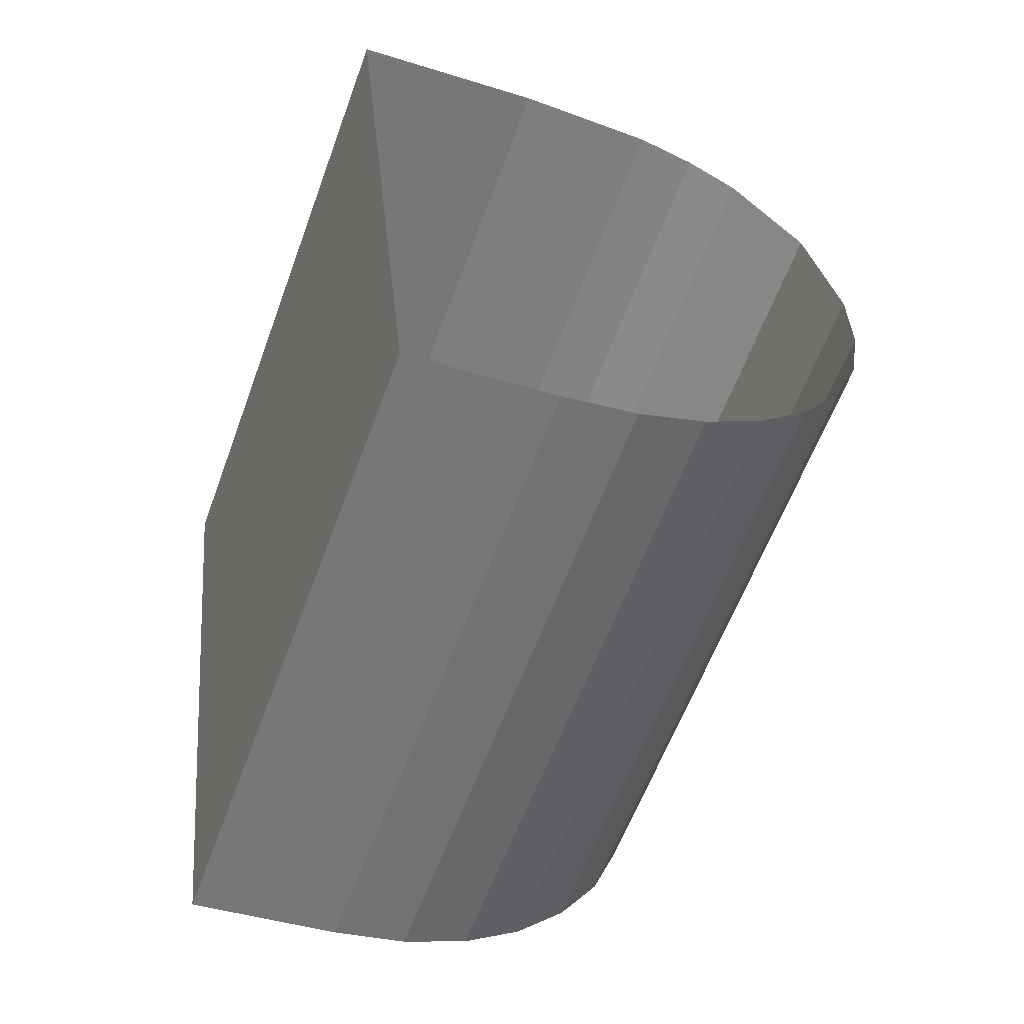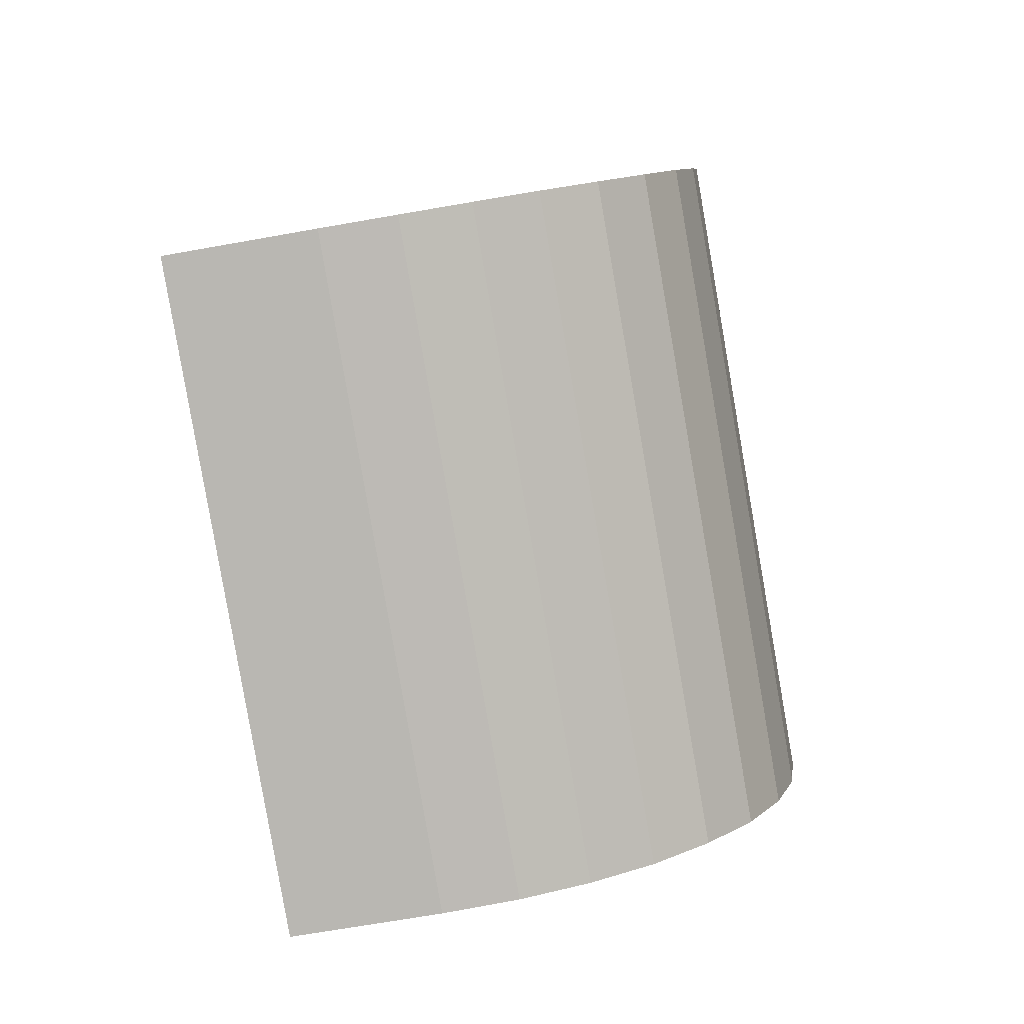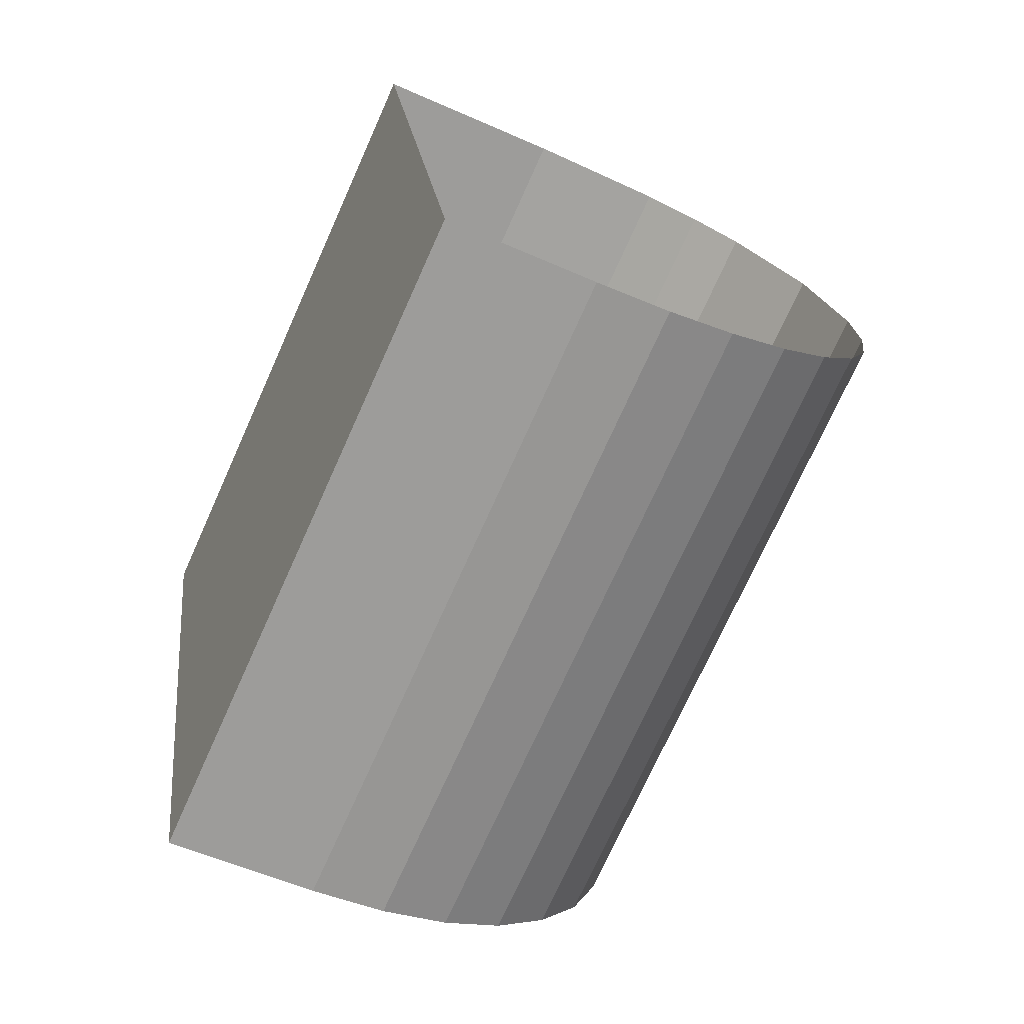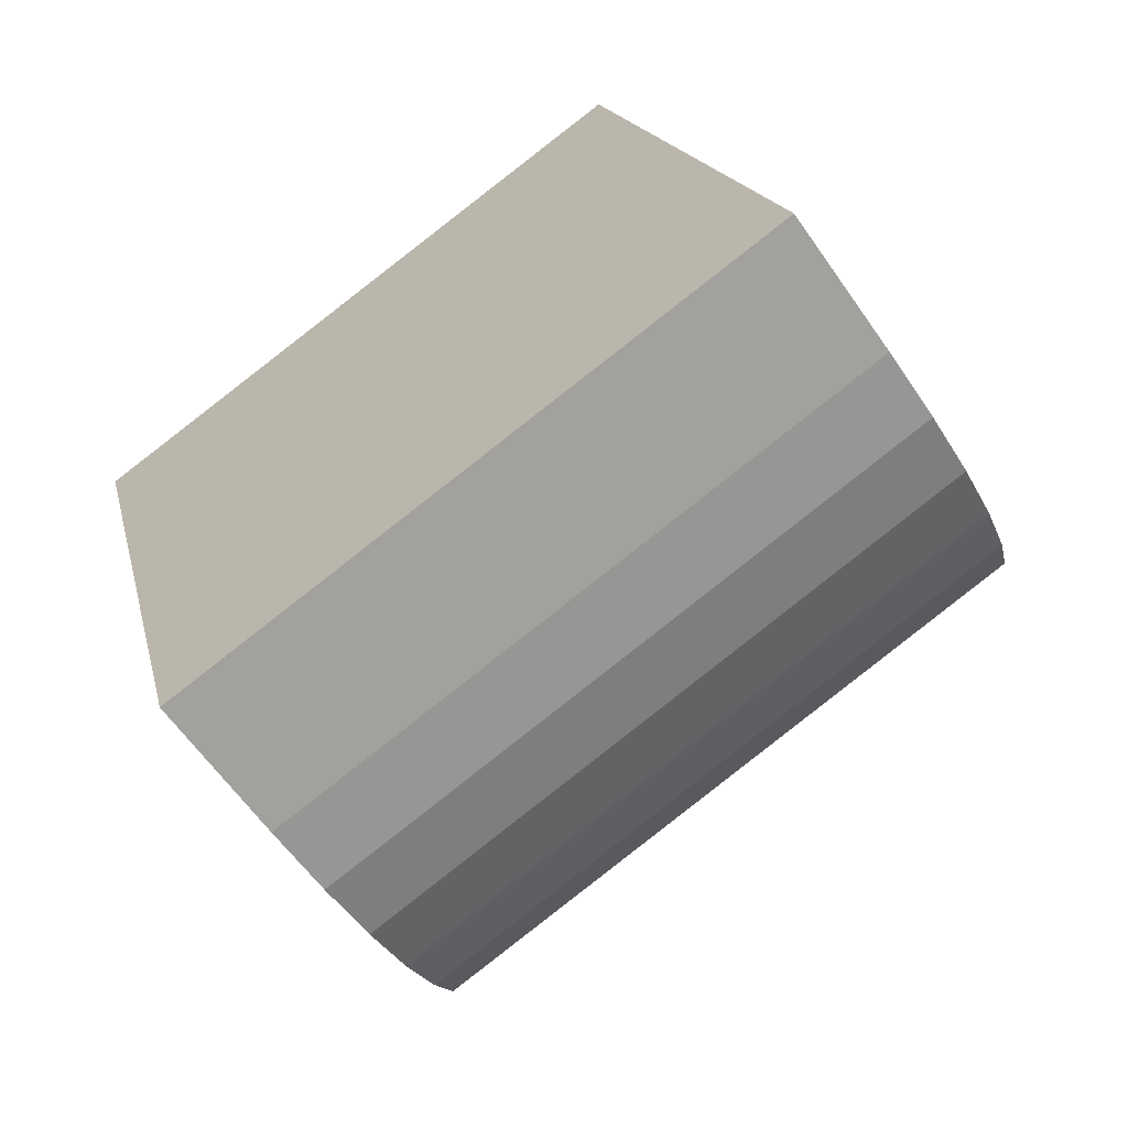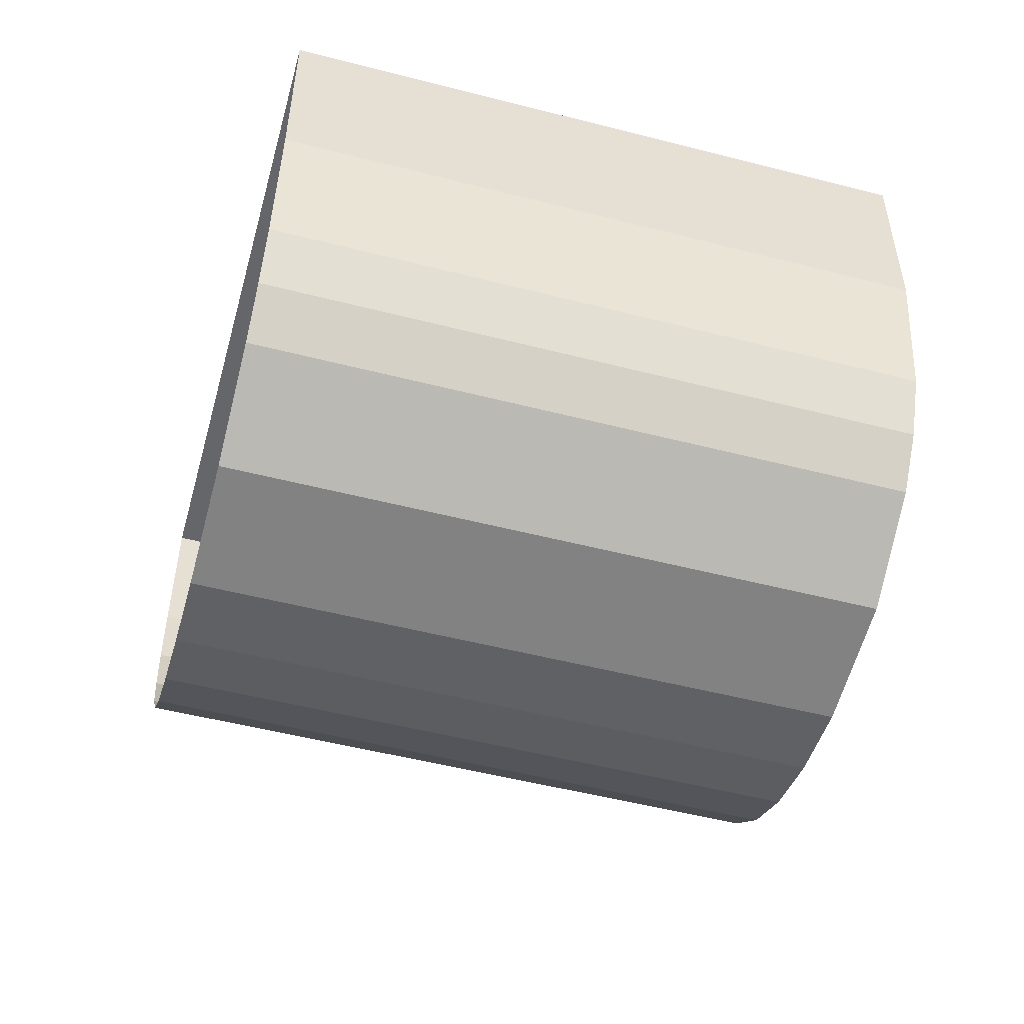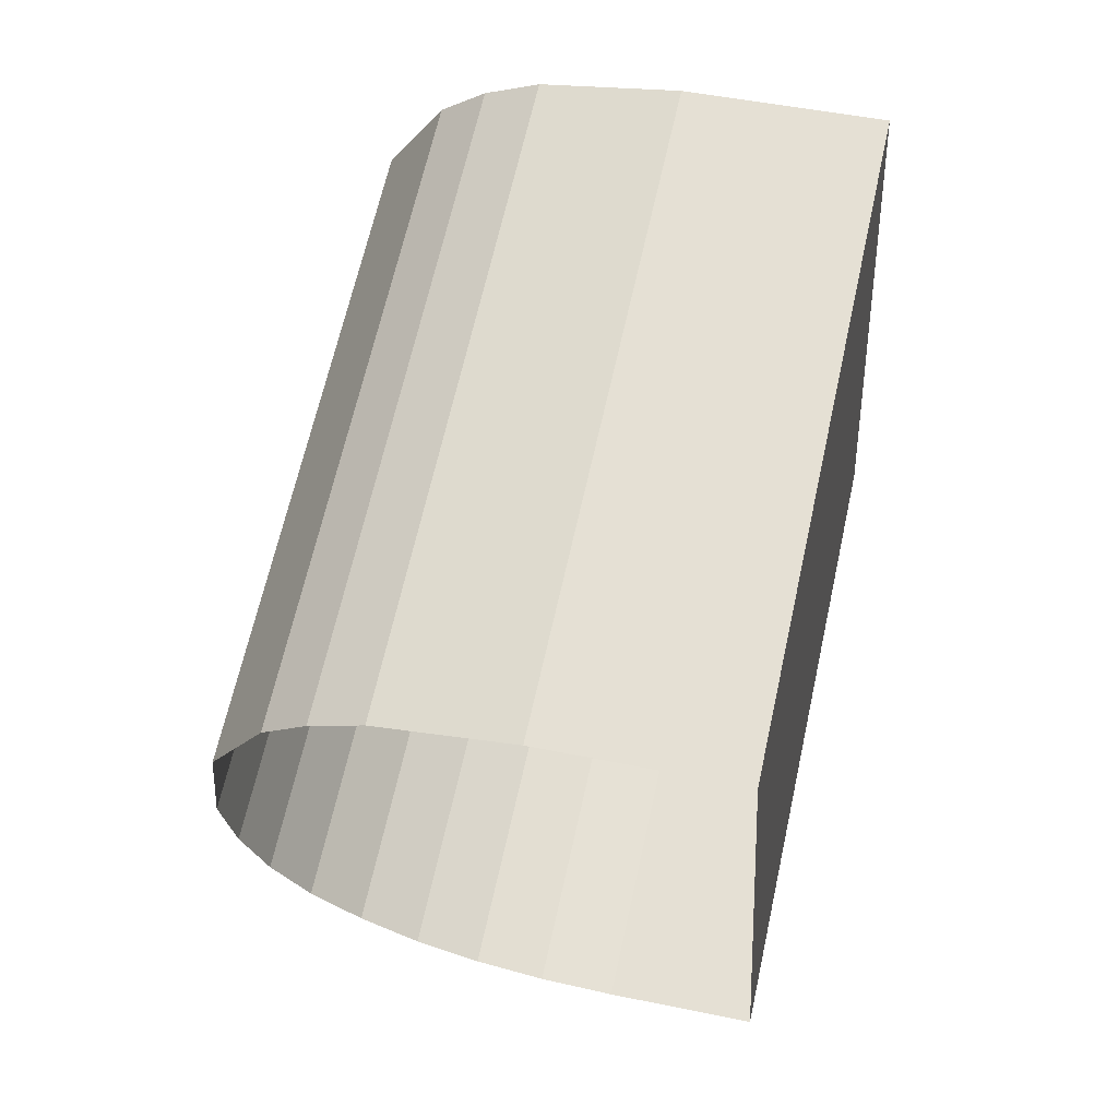
<metadata>
{"format":"obj","ext":"obj","renderer":"f3d","projection":"perspective","resolution":1024,"background":"white","views":[{"elev":-42.1,"azim":-20.6,"up":"+Y"},{"elev":-67.5,"azim":10.2,"up":"+Y"},{"elev":-55.5,"azim":-25.1,"up":"+Y"},{"elev":-63.1,"azim":-55.0,"up":"+Y"},{"elev":38.3,"azim":90.1,"up":"+Y"},{"elev":48.9,"azim":-167.1,"up":"+Y"}]}
</metadata>
<code>
o #ID156
v 0.4402 0.4739 0.01713
v 0.4402 0.4727 0.01474
v 0.4402 0.4734 0.01727
v 0.4402 0.4732 0.0146
v 0.4402 0.4732 0.0146
v 0.4402 0.4739 0.01713
v 0.4402 0.4727 0.01474
v 0.4402 0.4734 0.01727
v 0.4402 0.4734 0.01727
v 0.4402 0.4723 0.01483
v 0.4402 0.473 0.01735
v 0.4402 0.4727 0.01474
v 0.4402 0.4727 0.01474
v 0.4402 0.4734 0.01727
v 0.4402 0.4723 0.01483
v 0.4402 0.473 0.01735
v 0.4399 0.4742 0.01702
v 0.4402 0.4732 0.0146
v 0.4402 0.4739 0.01713
v 0.4399 0.4735 0.01449
v 0.4399 0.4735 0.01449
v 0.4399 0.4742 0.01702
v 0.4402 0.4732 0.0146
v 0.4402 0.4739 0.01713
v 0.4401 0.4728 0.01743
v 0.4402 0.4723 0.01483
v 0.4401 0.4721 0.0149
v 0.4402 0.473 0.01735
v 0.4402 0.473 0.01735
v 0.4401 0.4728 0.01743
v 0.4402 0.4723 0.01483
v 0.4401 0.4721 0.0149
v 0.4399 0.4742 0.01702
v 0.4397 0.4737 0.01445
v 0.4399 0.4735 0.01449
v 0.4397 0.4744 0.01698
v 0.4397 0.4744 0.01698
v 0.4399 0.4742 0.01702
v 0.4397 0.4737 0.01445
v 0.4399 0.4735 0.01449
v 0.4401 0.4728 0.01743
v 0.44 0.4718 0.01497
v 0.44 0.4725 0.0175
v 0.4401 0.4721 0.0149
v 0.4401 0.4721 0.0149
v 0.4401 0.4728 0.01743
v 0.44 0.4718 0.01497
v 0.44 0.4725 0.0175
v 0.4397 0.4744 0.01698
v 0.4395 0.4738 0.01442
v 0.4397 0.4737 0.01445
v 0.4395 0.4745 0.01695
v 0.4395 0.4745 0.01695
v 0.4397 0.4744 0.01698
v 0.4395 0.4738 0.01442
v 0.4397 0.4737 0.01445
v 0.44 0.4725 0.0175
v 0.4398 0.4716 0.01503
v 0.4398 0.4723 0.01756
v 0.44 0.4718 0.01497
v 0.44 0.4718 0.01497
v 0.44 0.4725 0.0175
v 0.4398 0.4716 0.01503
v 0.4398 0.4723 0.01756
v 0.4395 0.4745 0.01695
v 0.439 0.4739 0.0144
v 0.4395 0.4738 0.01442
v 0.439 0.4746 0.01693
v 0.439 0.4746 0.01693
v 0.4395 0.4745 0.01695
v 0.439 0.4739 0.0144
v 0.4395 0.4738 0.01442
v 0.4396 0.4721 0.0176
v 0.4398 0.4716 0.01503
v 0.4396 0.4714 0.01507
v 0.4398 0.4723 0.01756
v 0.4398 0.4723 0.01756
v 0.4396 0.4721 0.0176
v 0.4398 0.4716 0.01503
v 0.4396 0.4714 0.01507
v 0.439 0.4746 0.01693
v 0.4382 0.4739 0.0144
v 0.439 0.4739 0.0144
v 0.4382 0.4746 0.01693
v 0.4382 0.4746 0.01693
v 0.439 0.4746 0.01693
v 0.4382 0.4739 0.0144
v 0.439 0.4739 0.0144
v 0.4394 0.472 0.01764
v 0.4396 0.4714 0.01507
v 0.4394 0.4713 0.01511
v 0.4396 0.4721 0.0176
v 0.4396 0.4721 0.0176
v 0.4394 0.472 0.01764
v 0.4396 0.4714 0.01507
v 0.4394 0.4713 0.01511
v 0.4382 0.4739 0.0144
v 0.4382 0.4719 0.01766
v 0.4382 0.4712 0.01513
v 0.4382 0.4746 0.01693
v 0.4382 0.4746 0.01693
v 0.4382 0.4739 0.0144
v 0.4382 0.4719 0.01766
v 0.4382 0.4712 0.01513
v 0.4391 0.472 0.01766
v 0.4394 0.4713 0.01511
v 0.4391 0.4713 0.01513
v 0.4394 0.472 0.01764
v 0.4394 0.472 0.01764
v 0.4391 0.472 0.01766
v 0.4394 0.4713 0.01511
v 0.4391 0.4713 0.01513
v 0.4382 0.4719 0.01766
v 0.4388 0.4712 0.01513
v 0.4382 0.4712 0.01513
v 0.4388 0.4719 0.01766
v 0.4388 0.4719 0.01766
v 0.4382 0.4719 0.01766
v 0.4388 0.4712 0.01513
v 0.4382 0.4712 0.01513
v 0.4388 0.4719 0.01766
v 0.4391 0.4713 0.01513
v 0.4388 0.4712 0.01513
v 0.4391 0.472 0.01766
v 0.4391 0.472 0.01766
v 0.4388 0.4719 0.01766
v 0.4391 0.4713 0.01513
v 0.4388 0.4712 0.01513
f 1 2 3
f 2 1 4
f 5 6 7
f 8 7 6
f 9 10 11
f 10 9 12
f 13 14 15
f 16 15 14
f 17 18 19
f 18 17 20
f 21 22 23
f 24 23 22
f 25 26 27
f 26 25 28
f 29 30 31
f 32 31 30
f 33 34 35
f 34 33 36
f 37 38 39
f 40 39 38
f 41 42 43
f 42 41 44
f 45 46 47
f 48 47 46
f 49 50 51
f 50 49 52
f 53 54 55
f 56 55 54
f 57 58 59
f 58 57 60
f 61 62 63
f 64 63 62
f 65 66 67
f 66 65 68
f 69 70 71
f 72 71 70
f 73 74 75
f 74 73 76
f 77 78 79
f 80 79 78
f 81 82 83
f 82 81 84
f 85 86 87
f 88 87 86
f 89 90 91
f 90 89 92
f 93 94 95
f 96 95 94
f 97 98 99
f 98 97 100
f 101 102 103
f 104 103 102
f 105 106 107
f 106 105 108
f 109 110 111
f 112 111 110
f 113 114 115
f 114 113 116
f 117 118 119
f 120 119 118
f 121 122 123
f 122 121 124
f 125 126 127
f 128 127 126

</code>
